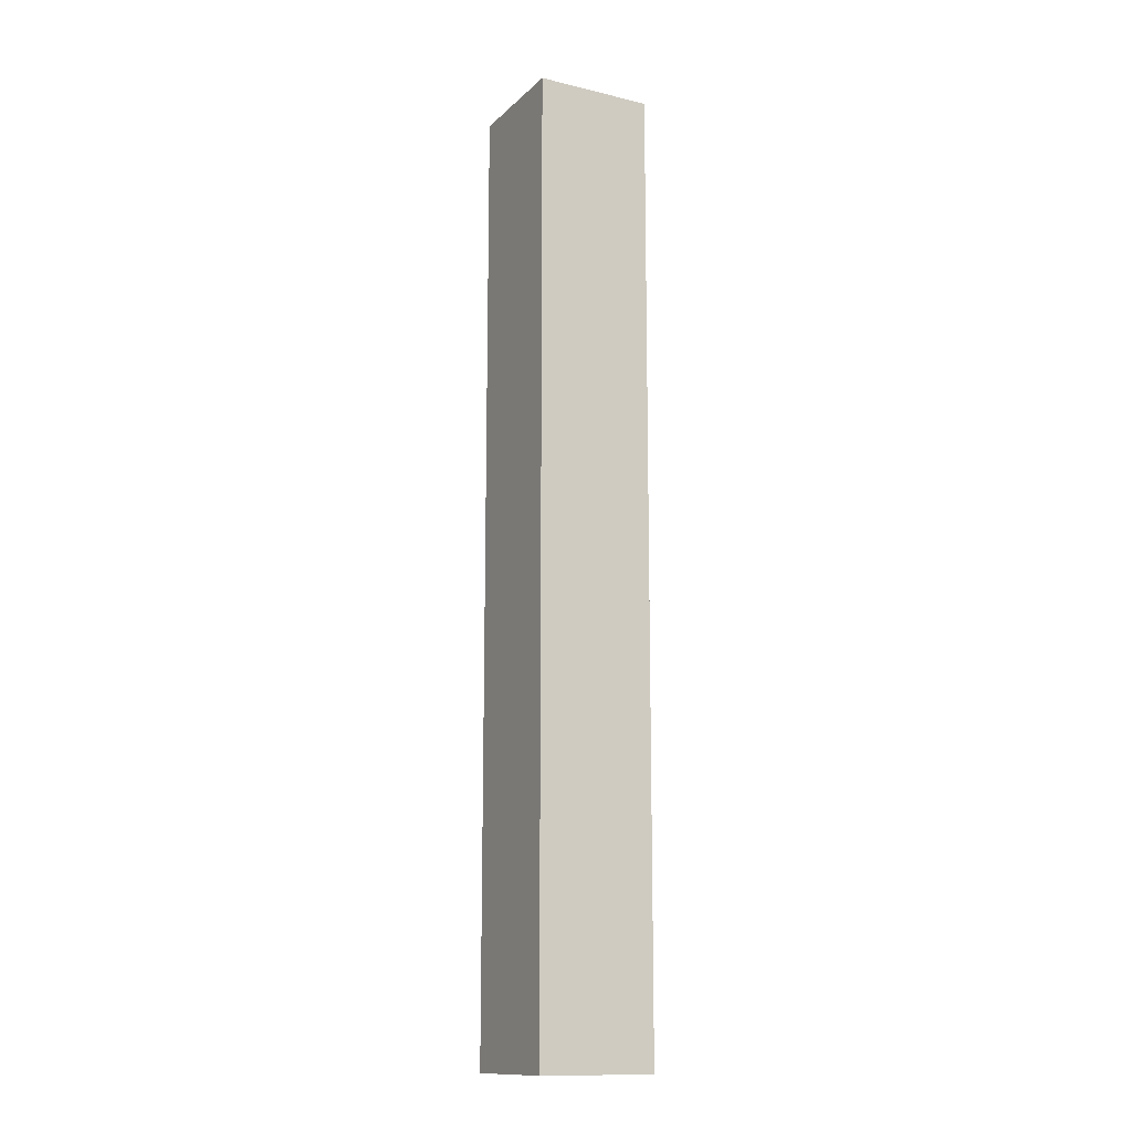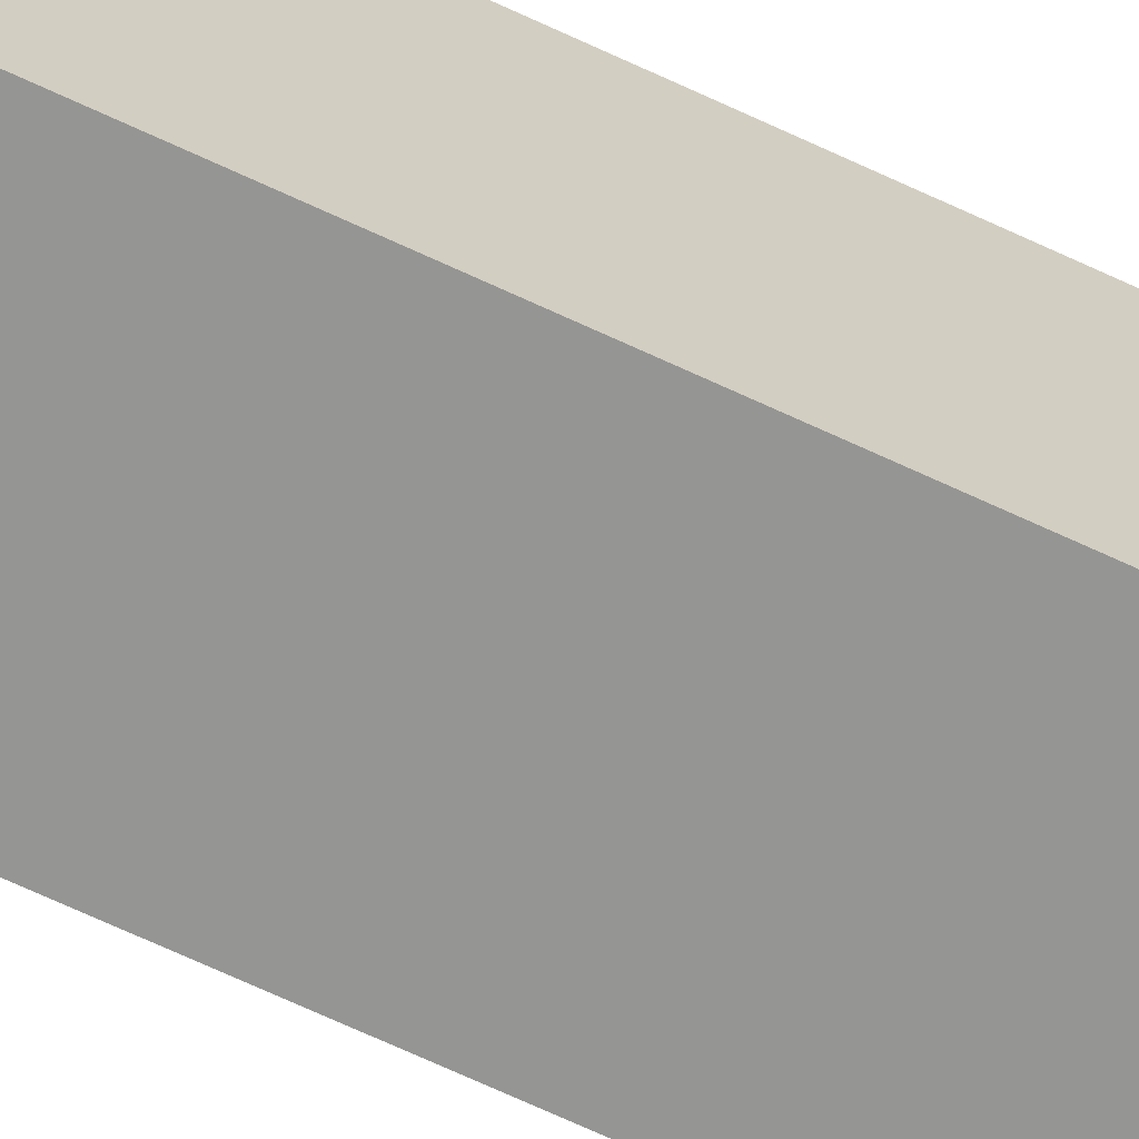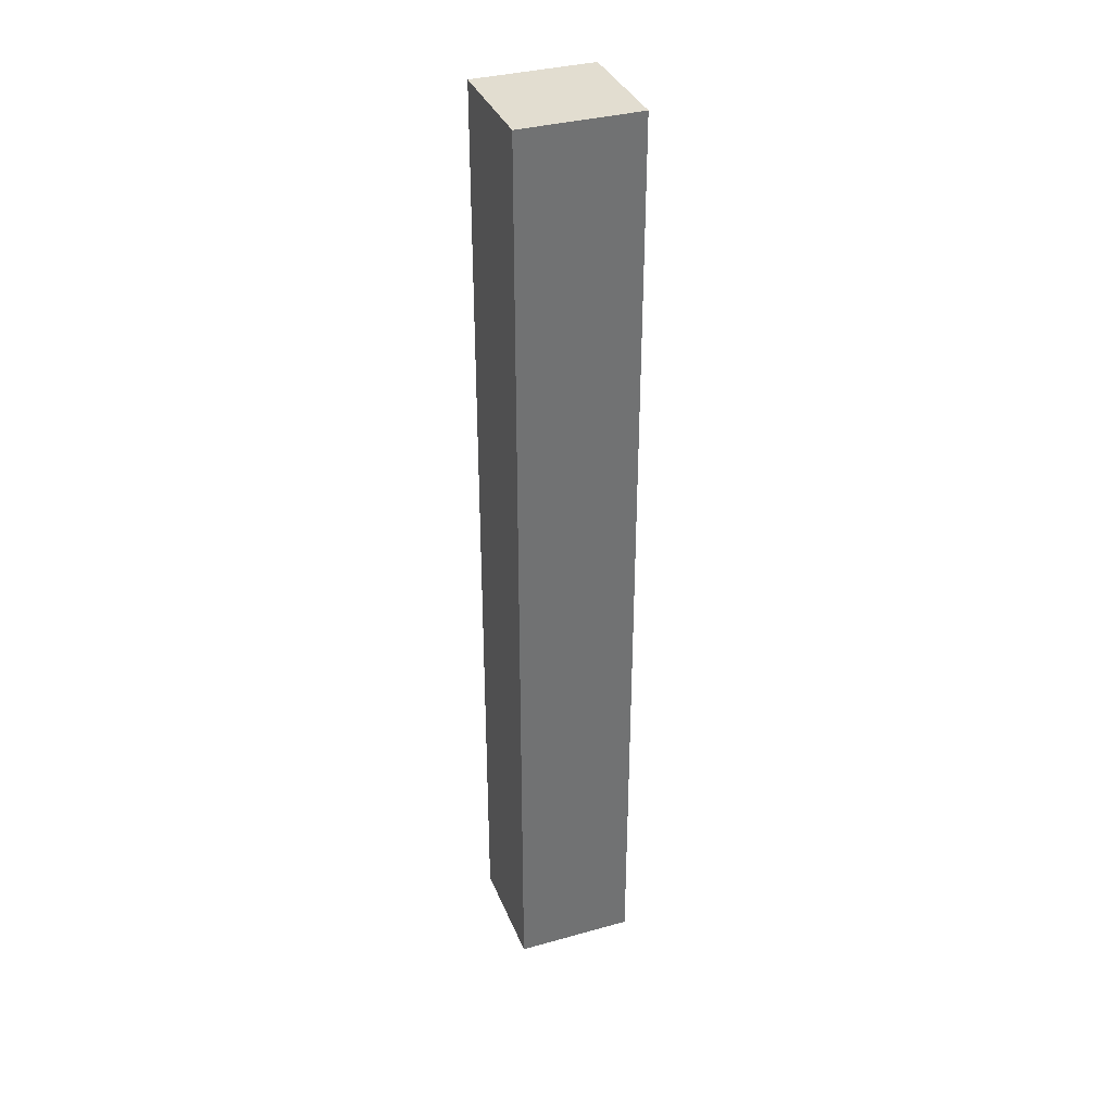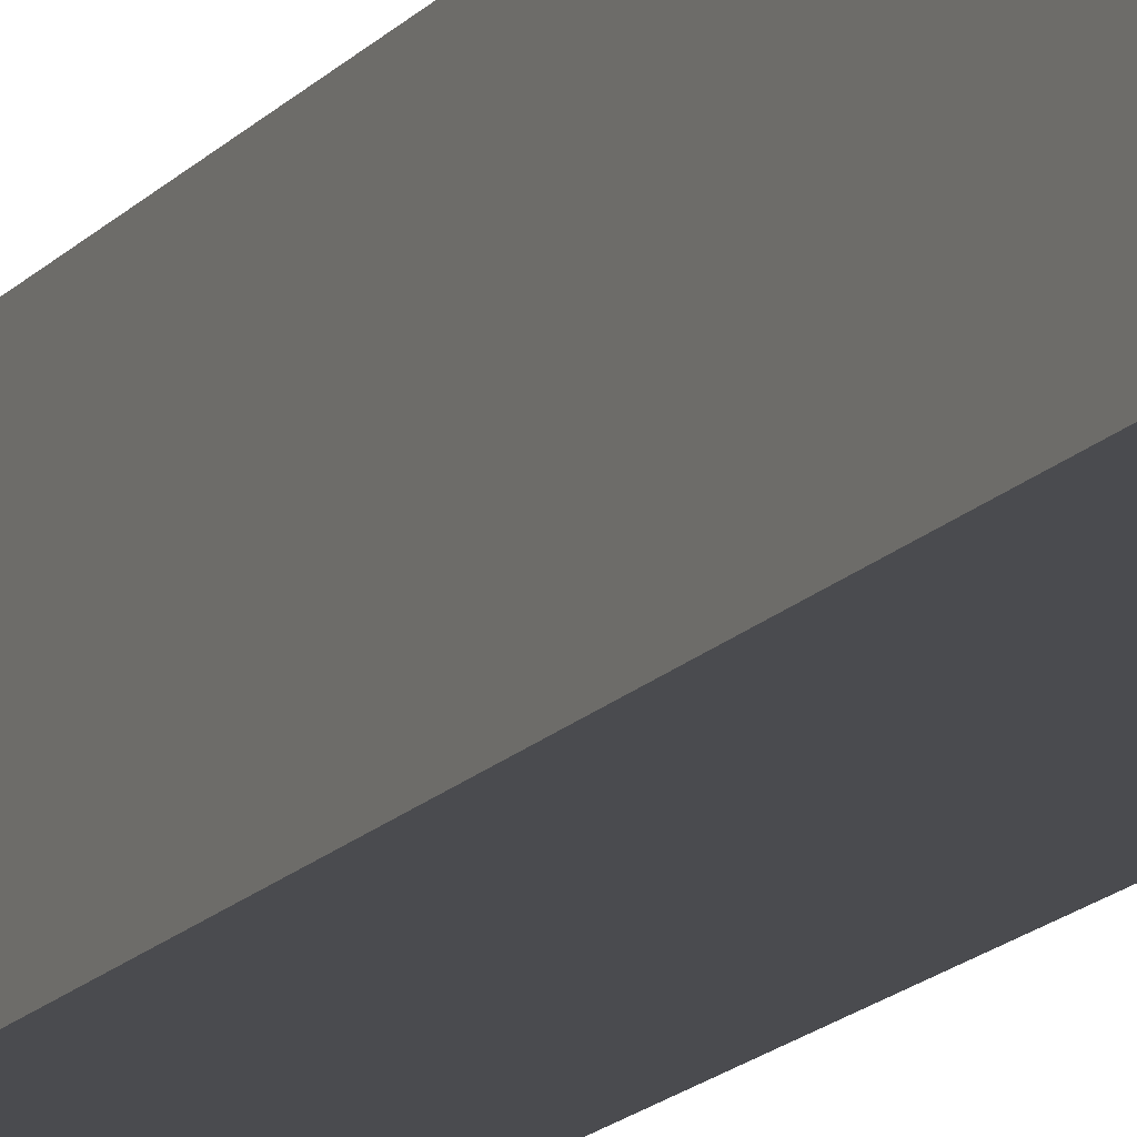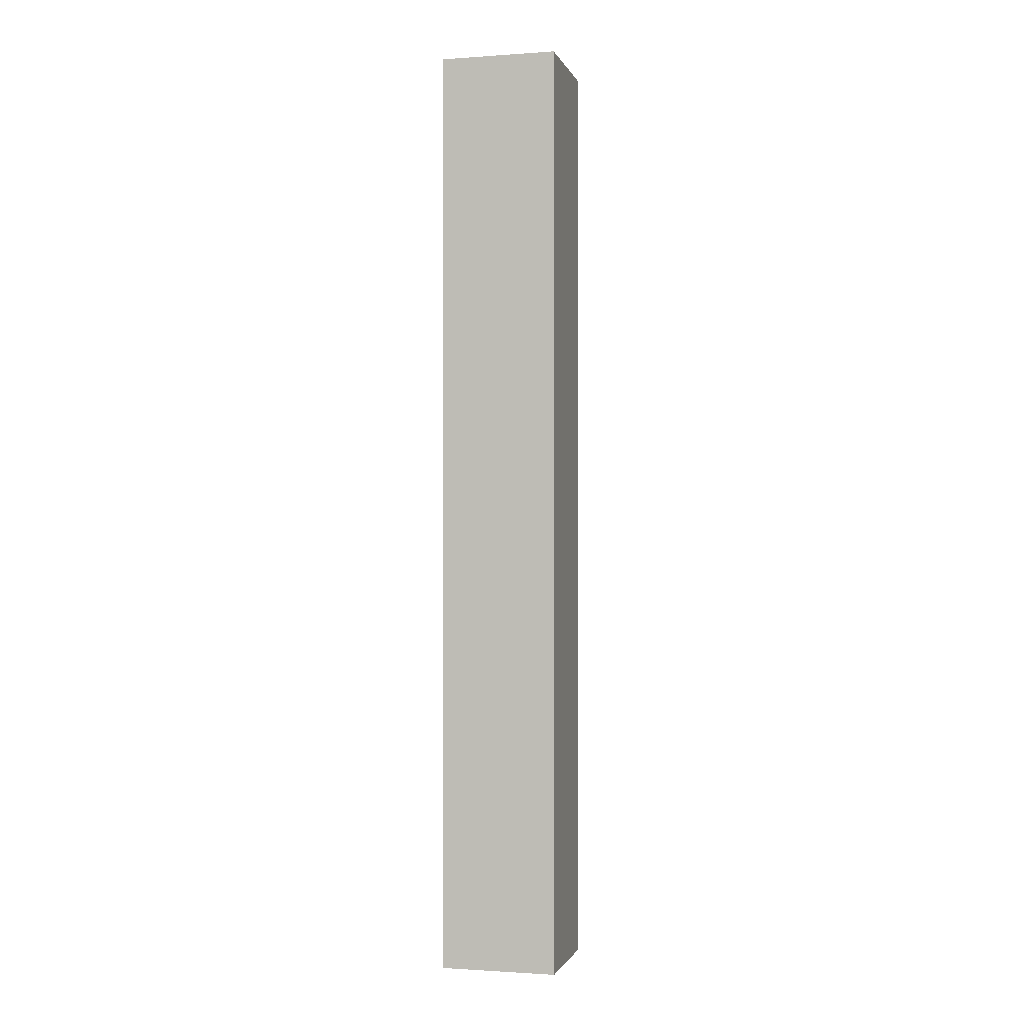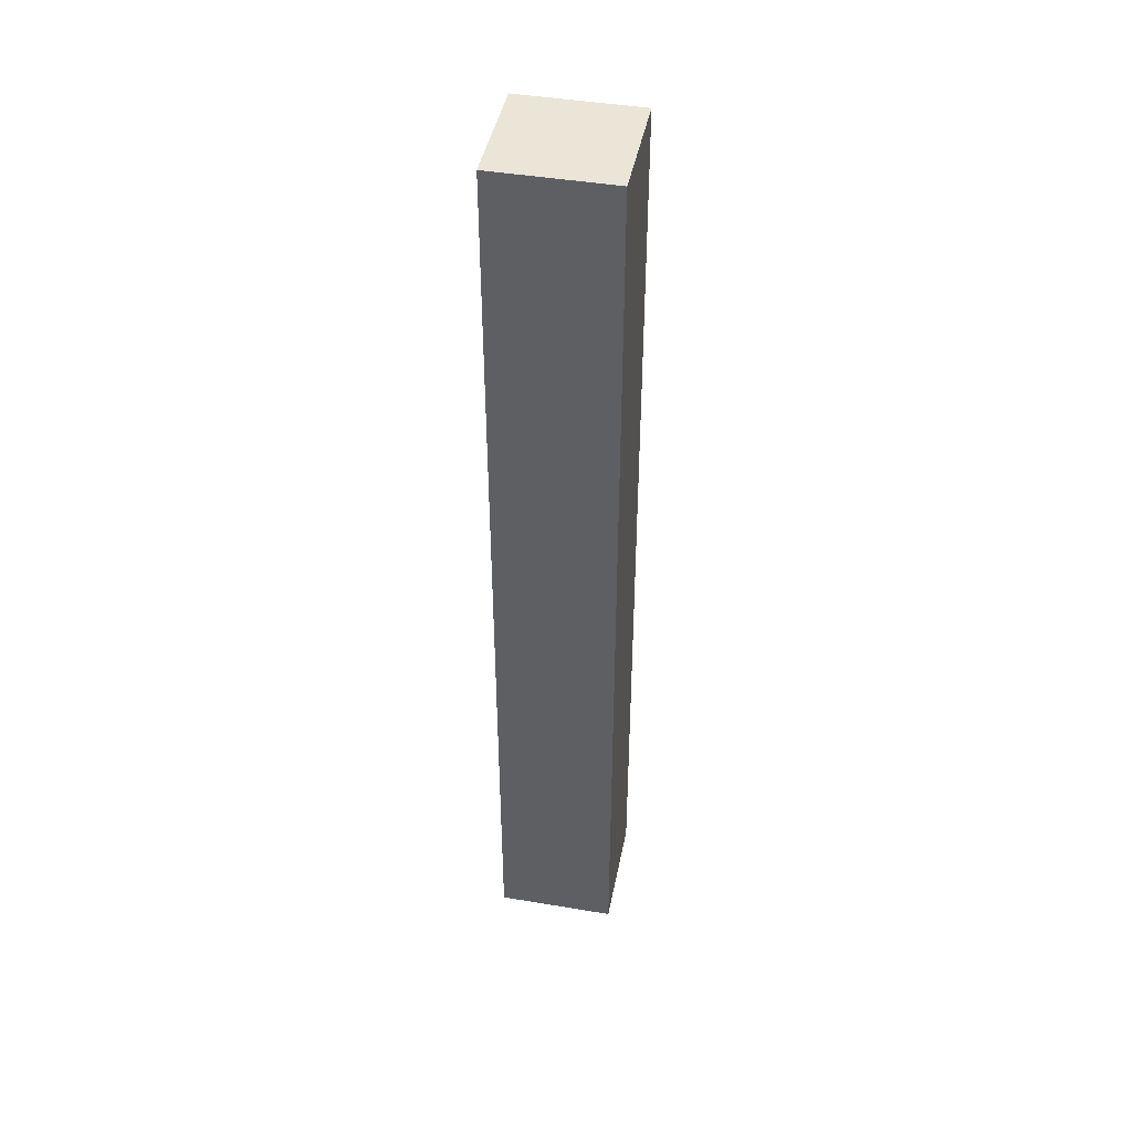
<metadata>
{"format":"obj","ext":"obj","renderer":"f3d","projection":"perspective","resolution":1024,"background":"white","views":[{"elev":-13.5,"azim":151.9,"up":"+Z"},{"elev":-67.3,"azim":64.7,"up":"+Y"},{"elev":35.4,"azim":69.8,"up":"+Z"},{"elev":-14.3,"azim":156.3,"up":"+Y"},{"elev":-1.2,"azim":104.4,"up":"+Z"},{"elev":44.3,"azim":101.1,"up":"+Z"}]}
</metadata>
<code>
o Cube
v -0.4913 -0.5053 3.989
v -0.4913 0.4927 3.989
v 0.4849 -0.5053 3.989
v 0.4849 0.4927 3.989
v -0.4913 -0.5053 -3.989
v -0.4913 0.4927 -3.989
v 0.4849 -0.5053 -3.989
v 0.4849 0.4927 -3.989
f 5 3 1
f 3 8 4
f 7 6 8
f 2 8 6
f 1 4 2
f 6 1 2
f 5 7 3
f 3 7 8
f 7 5 6
f 2 4 8
f 1 3 4
f 6 5 1

</code>
